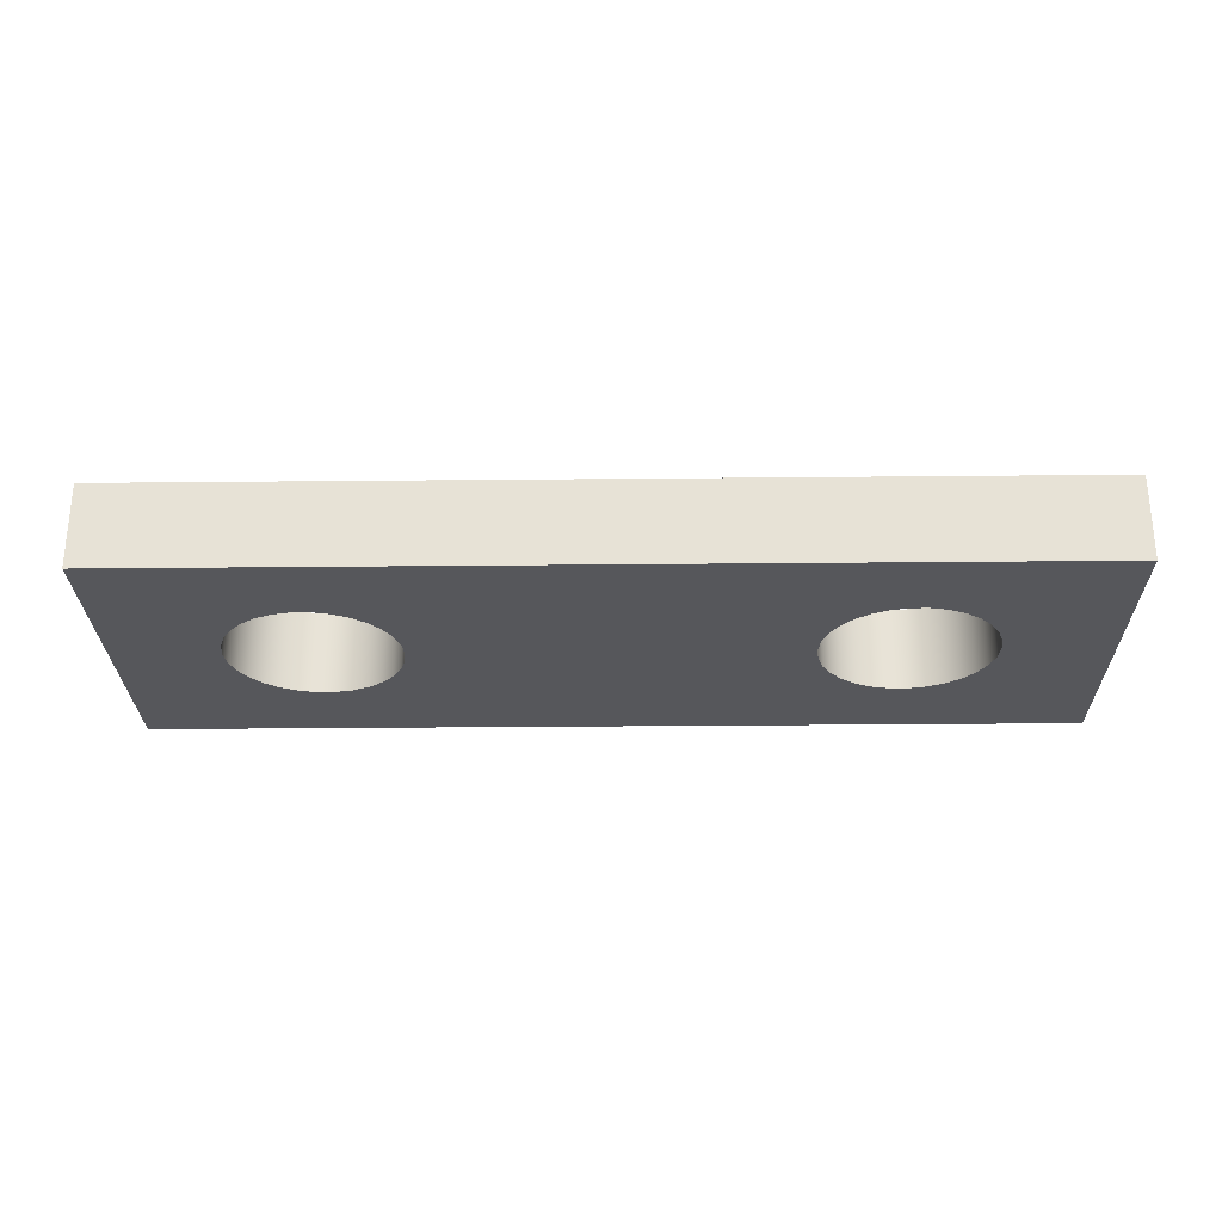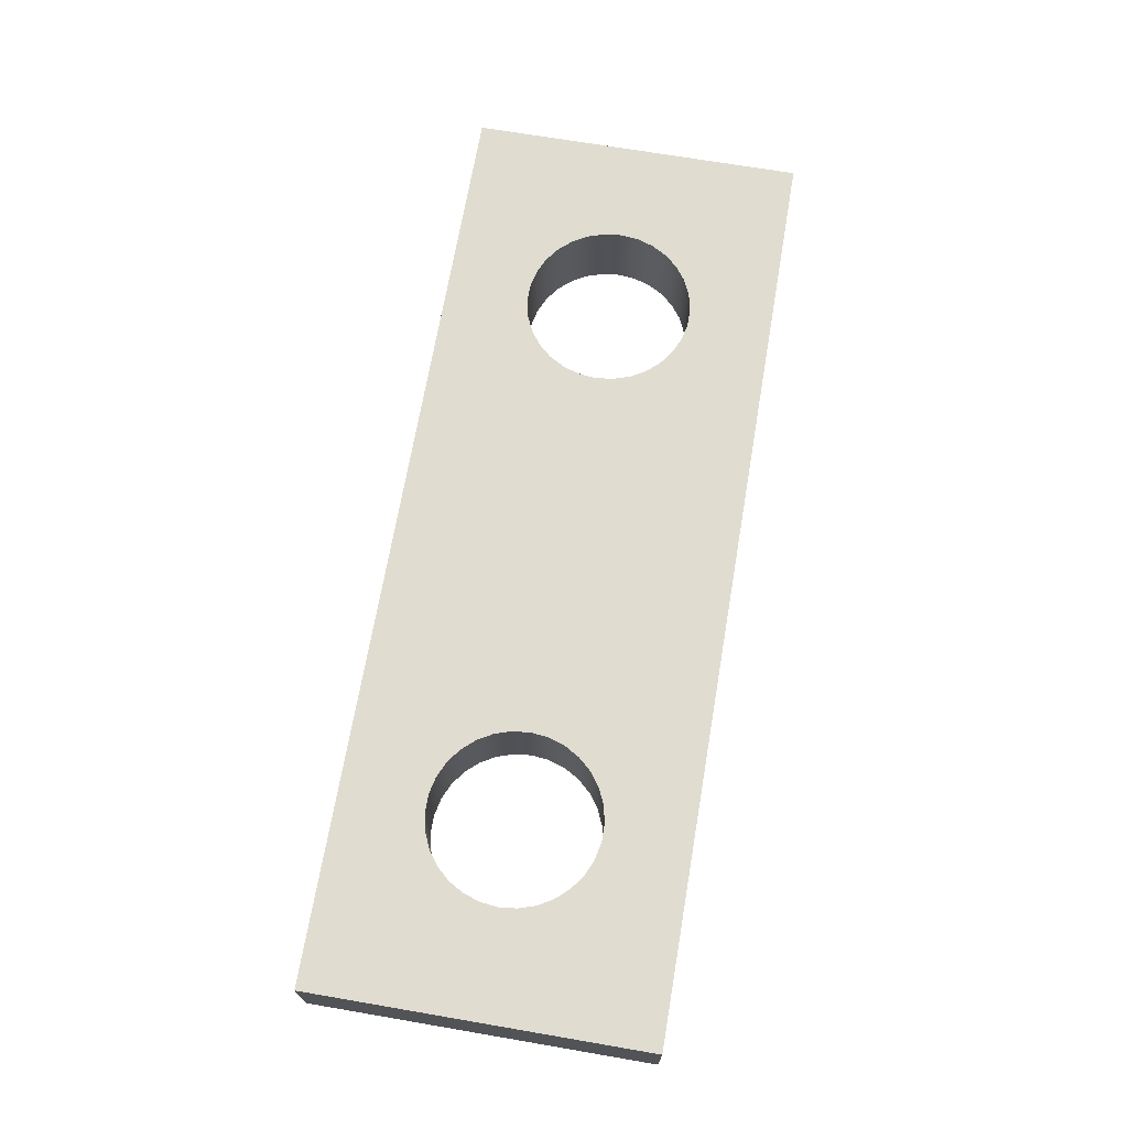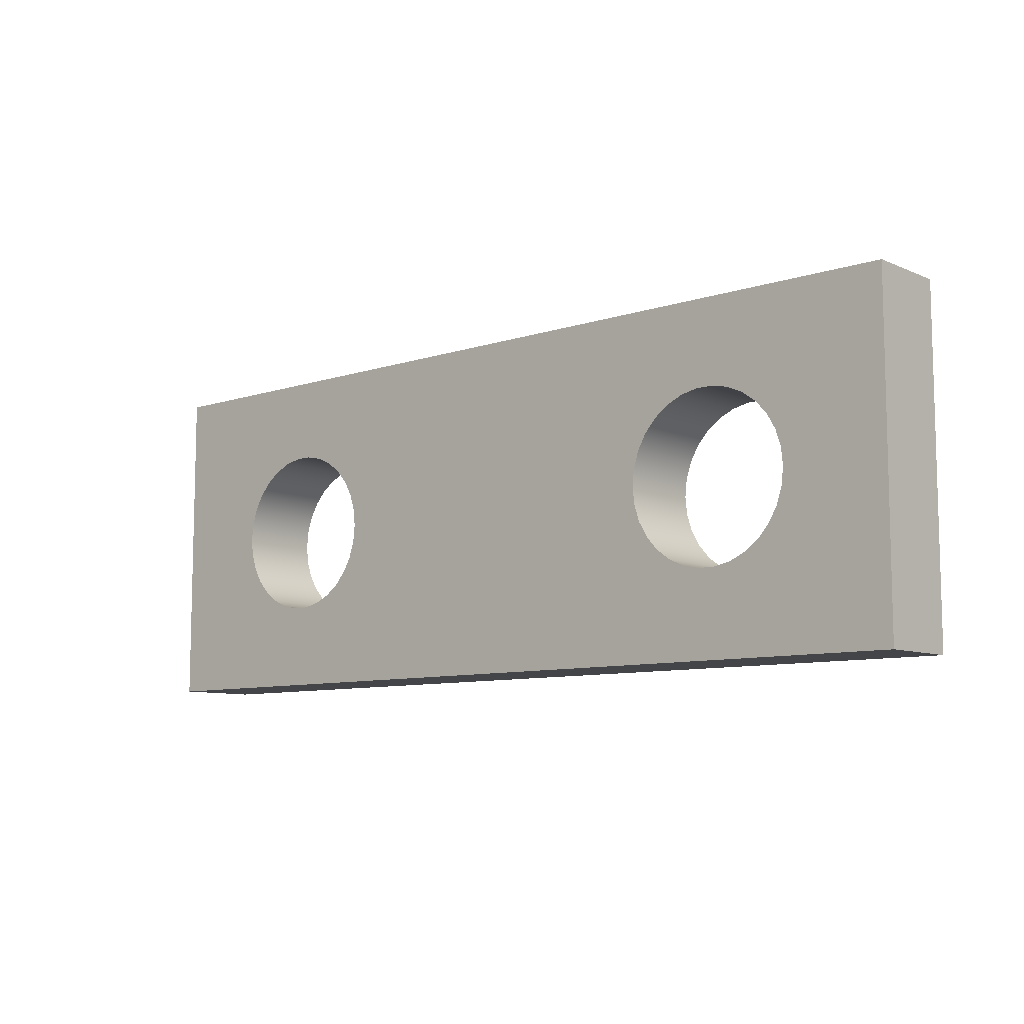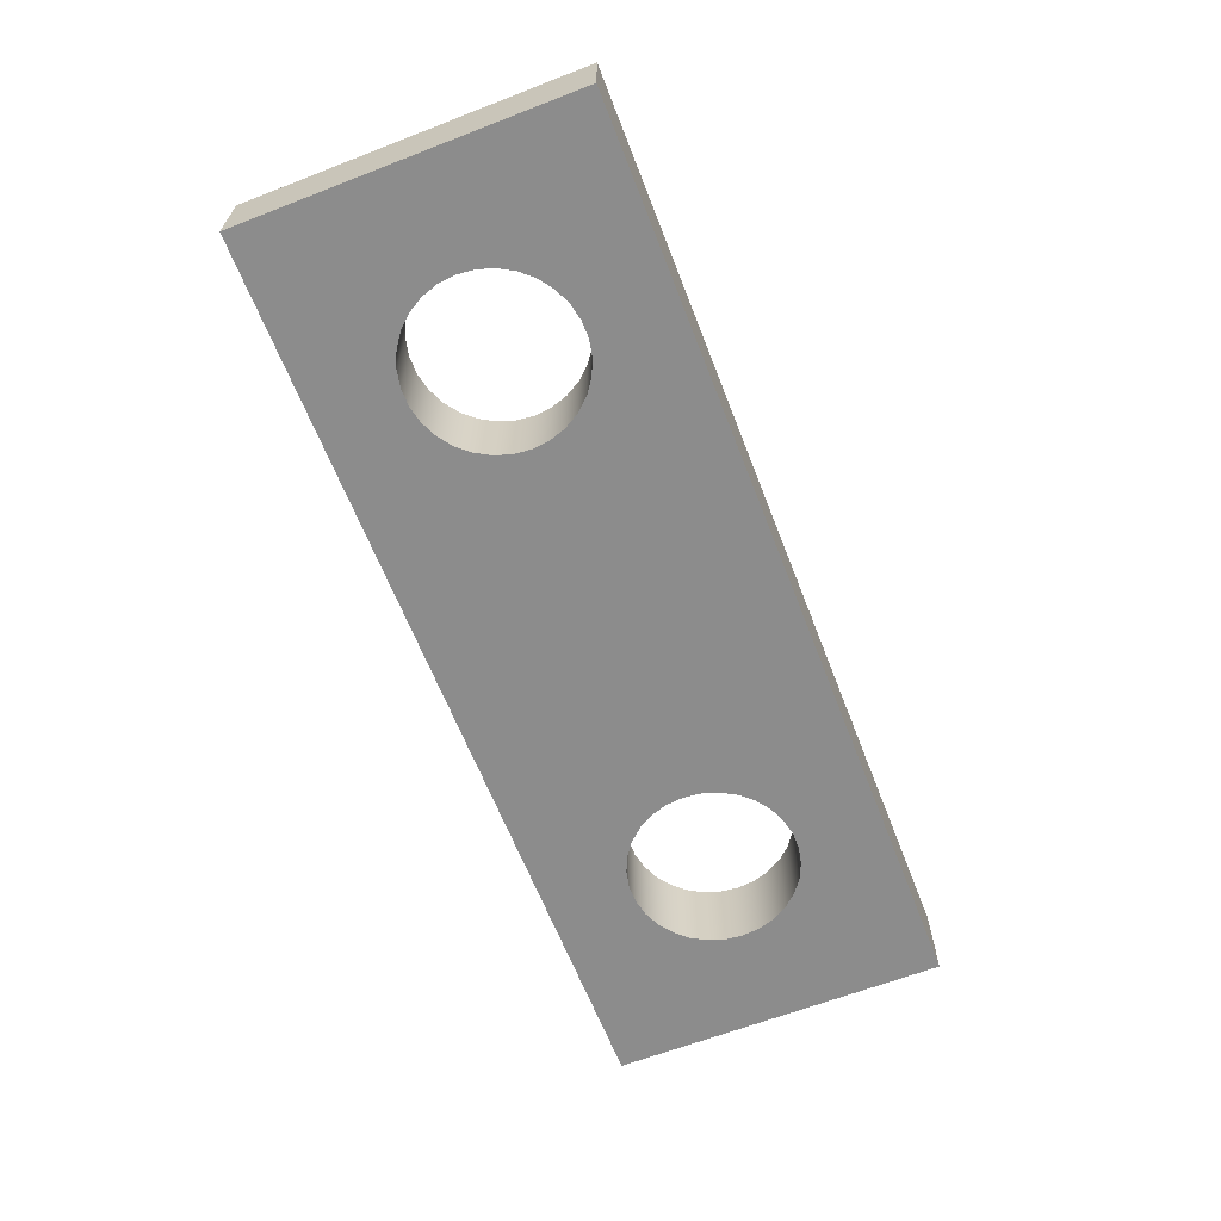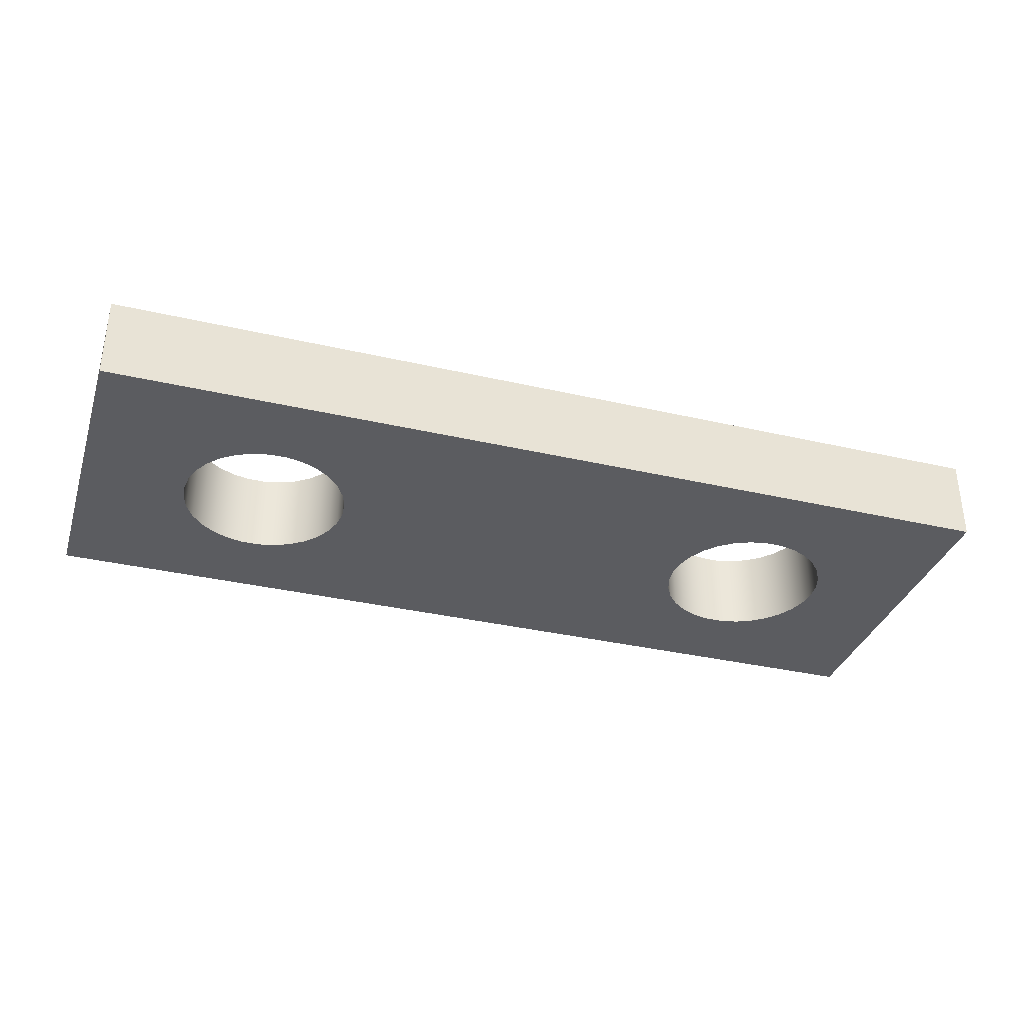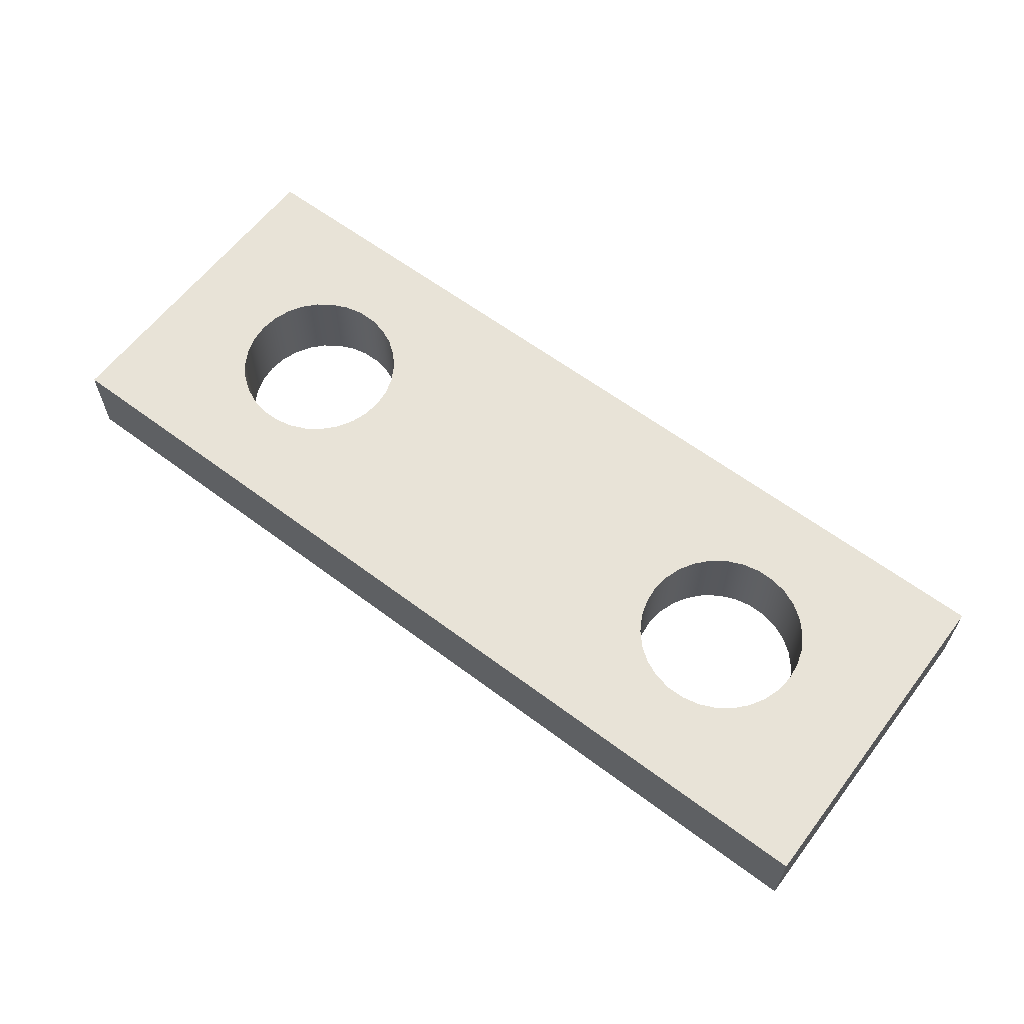
<metadata>
{"format":"obj","ext":"obj","renderer":"f3d","projection":"perspective","resolution":1024,"background":"white","views":[{"elev":-27.1,"azim":0.9,"up":"+Z"},{"elev":69.4,"azim":99.7,"up":"+Z"},{"elev":-8.8,"azim":41.5,"up":"+Y"},{"elev":-64.2,"azim":-68.7,"up":"+Z"},{"elev":-34.5,"azim":162.7,"up":"+Z"},{"elev":61.5,"azim":37.3,"up":"+Z"}]}
</metadata>
<code>
v 5.652 0.669 0.635
v 5.666 0.537 0.635
v 5.707 0.4107 0.635
v 5.774 0.2958 0.635
v 5.862 0.1971 0.635
v 5.97 0.1191 0.635
v 6.091 0.06508 0.635
v 6.221 0.03748 0.635
v 6.354 0.03748 0.635
v 6.484 0.06508 0.635
v 6.605 0.1191 0.635
v 6.712 0.1971 0.635
v 6.801 0.2958 0.635
v 6.867 0.4107 0.635
v 6.909 0.537 0.635
v 6.922 0.669 0.635
v 6.909 0.801 0.635
v 6.867 0.9273 0.635
v 6.801 1.042 0.635
v 6.712 1.141 0.635
v 6.605 1.219 0.635
v 6.484 1.273 0.635
v 6.354 1.301 0.635
v 6.221 1.301 0.635
v 6.091 1.273 0.635
v 5.97 1.219 0.635
v 5.862 1.141 0.635
v 5.774 1.042 0.635
v 5.707 0.9273 0.635
v 5.666 0.801 0.635
v 5.652 0.669 0
v 5.666 0.801 0
v 5.707 0.9273 0
v 5.774 1.042 0
v 5.862 1.141 0
v 5.97 1.219 0
v 6.091 1.273 0
v 6.221 1.301 0
v 6.354 1.301 0
v 6.484 1.273 0
v 6.605 1.219 0
v 6.712 1.141 0
v 6.801 1.042 0
v 6.867 0.9273 0
v 6.909 0.801 0
v 6.922 0.669 0
v 6.909 0.537 0
v 6.867 0.4107 0
v 6.801 0.2958 0
v 6.712 0.1971 0
v 6.605 0.1191 0
v 6.484 0.06508 0
v 6.354 0.03748 0
v 6.221 0.03748 0
v 6.091 0.06508 0
v 5.97 0.1191 0
v 5.862 0.1971 0
v 5.774 0.2958 0
v 5.707 0.4107 0
v 5.666 0.537 0
v 5.652 0.669 0.635
v 5.652 0.669 0
v 9.78 0.669 0.635
v 9.794 0.537 0.635
v 9.835 0.4107 0.635
v 9.901 0.2958 0.635
v 9.99 0.1971 0.635
v 10.1 0.1191 0.635
v 10.22 0.06508 0.635
v 10.35 0.03748 0.635
v 10.48 0.03748 0.635
v 10.61 0.06508 0.635
v 10.73 0.1191 0.635
v 10.84 0.1971 0.635
v 10.93 0.2958 0.635
v 10.99 0.4107 0.635
v 11.04 0.537 0.635
v 11.05 0.669 0.635
v 11.04 0.801 0.635
v 10.99 0.9273 0.635
v 10.93 1.042 0.635
v 10.84 1.141 0.635
v 10.73 1.219 0.635
v 10.61 1.273 0.635
v 10.48 1.301 0.635
v 10.35 1.301 0.635
v 10.22 1.273 0.635
v 10.1 1.219 0.635
v 9.99 1.141 0.635
v 9.901 1.042 0.635
v 9.835 0.9273 0.635
v 9.794 0.801 0.635
v 9.78 0.669 0
v 9.794 0.801 0
v 9.835 0.9273 0
v 9.901 1.042 0
v 9.99 1.141 0
v 10.1 1.219 0
v 10.22 1.273 0
v 10.35 1.301 0
v 10.48 1.301 0
v 10.61 1.273 0
v 10.73 1.219 0
v 10.84 1.141 0
v 10.93 1.042 0
v 10.99 0.9273 0
v 11.04 0.801 0
v 11.05 0.669 0
v 11.04 0.537 0
v 10.99 0.4107 0
v 10.93 0.2958 0
v 10.84 0.1971 0
v 10.73 0.1191 0
v 10.61 0.06508 0
v 10.48 0.03748 0
v 10.35 0.03748 0
v 10.22 0.06508 0
v 10.1 0.1191 0
v 9.99 0.1971 0
v 9.901 0.2958 0
v 9.835 0.4107 0
v 9.794 0.537 0
v 9.78 0.669 0.635
v 9.78 0.669 0
v 4.859 1.939 0
v 4.859 -0.601 0
v 4.859 -0.601 0.635
v 4.859 1.939 0.635
v 11.84 1.939 0
v 4.859 1.939 0
v 4.859 1.939 0.635
v 11.84 1.939 0.635
v 11.84 -0.601 0
v 11.84 1.939 0
v 11.84 1.939 0.635
v 11.84 -0.601 0.635
v 4.859 -0.601 0
v 11.84 -0.601 0
v 11.84 -0.601 0.635
v 4.859 -0.601 0.635
v 9.78 0.669 0.635
v 9.794 0.801 0.635
v 9.835 0.9273 0.635
v 9.901 1.042 0.635
v 9.99 1.141 0.635
v 10.1 1.219 0.635
v 10.22 1.273 0.635
v 10.35 1.301 0.635
v 10.48 1.301 0.635
v 10.61 1.273 0.635
v 10.73 1.219 0.635
v 10.84 1.141 0.635
v 10.93 1.042 0.635
v 10.99 0.9273 0.635
v 11.04 0.801 0.635
v 11.05 0.669 0.635
v 11.04 0.537 0.635
v 10.99 0.4107 0.635
v 10.93 0.2958 0.635
v 10.84 0.1971 0.635
v 10.73 0.1191 0.635
v 10.61 0.06508 0.635
v 10.48 0.03748 0.635
v 10.35 0.03748 0.635
v 10.22 0.06508 0.635
v 10.1 0.1191 0.635
v 9.99 0.1971 0.635
v 9.901 0.2958 0.635
v 9.835 0.4107 0.635
v 9.794 0.537 0.635
v 5.652 0.669 0.635
v 5.666 0.801 0.635
v 5.707 0.9273 0.635
v 5.774 1.042 0.635
v 5.862 1.141 0.635
v 5.97 1.219 0.635
v 6.091 1.273 0.635
v 6.221 1.301 0.635
v 6.354 1.301 0.635
v 6.484 1.273 0.635
v 6.605 1.219 0.635
v 6.712 1.141 0.635
v 6.801 1.042 0.635
v 6.867 0.9273 0.635
v 6.909 0.801 0.635
v 6.922 0.669 0.635
v 6.909 0.537 0.635
v 6.867 0.4107 0.635
v 6.801 0.2958 0.635
v 6.712 0.1971 0.635
v 6.605 0.1191 0.635
v 6.484 0.06508 0.635
v 6.354 0.03748 0.635
v 6.221 0.03748 0.635
v 6.091 0.06508 0.635
v 5.97 0.1191 0.635
v 5.862 0.1971 0.635
v 5.774 0.2958 0.635
v 5.707 0.4107 0.635
v 5.666 0.537 0.635
v 4.859 -0.601 0.635
v 11.84 -0.601 0.635
v 11.84 1.939 0.635
v 4.859 1.939 0.635
v 9.78 0.669 0
v 9.794 0.537 0
v 9.835 0.4107 0
v 9.901 0.2958 0
v 9.99 0.1971 0
v 10.1 0.1191 0
v 10.22 0.06508 0
v 10.35 0.03748 0
v 10.48 0.03748 0
v 10.61 0.06508 0
v 10.73 0.1191 0
v 10.84 0.1971 0
v 10.93 0.2958 0
v 10.99 0.4107 0
v 11.04 0.537 0
v 11.05 0.669 0
v 11.04 0.801 0
v 10.99 0.9273 0
v 10.93 1.042 0
v 10.84 1.141 0
v 10.73 1.219 0
v 10.61 1.273 0
v 10.48 1.301 0
v 10.35 1.301 0
v 10.22 1.273 0
v 10.1 1.219 0
v 9.99 1.141 0
v 9.901 1.042 0
v 9.835 0.9273 0
v 9.794 0.801 0
v 5.652 0.669 0
v 5.666 0.537 0
v 5.707 0.4107 0
v 5.774 0.2958 0
v 5.862 0.1971 0
v 5.97 0.1191 0
v 6.091 0.06508 0
v 6.221 0.03748 0
v 6.354 0.03748 0
v 6.484 0.06508 0
v 6.605 0.1191 0
v 6.712 0.1971 0
v 6.801 0.2958 0
v 6.867 0.4107 0
v 6.909 0.537 0
v 6.922 0.669 0
v 6.909 0.801 0
v 6.867 0.9273 0
v 6.801 1.042 0
v 6.712 1.141 0
v 6.605 1.219 0
v 6.484 1.273 0
v 6.354 1.301 0
v 6.221 1.301 0
v 6.091 1.273 0
v 5.97 1.219 0
v 5.862 1.141 0
v 5.774 1.042 0
v 5.707 0.9273 0
v 5.666 0.801 0
v 11.84 -0.601 0
v 4.859 -0.601 0
v 4.859 1.939 0
v 11.84 1.939 0
g fc146b5a-e2f9-11ea-bd30-54bf646e7e1f
f 2 60 1
f 1 60 62
f 61 31 30
f 30 31 32
f 30 32 29
f 29 32 33
f 29 33 28
f 28 33 34
f 28 34 27
f 27 34 35
f 27 35 26
f 26 35 36
f 26 36 25
f 25 36 37
f 25 37 24
f 24 37 38
f 24 38 23
f 23 38 39
f 23 39 22
f 22 39 40
f 22 40 21
f 21 40 41
f 21 41 20
f 20 41 42
f 20 42 19
f 19 42 43
f 19 43 18
f 18 43 44
f 18 44 17
f 17 44 45
f 17 45 16
f 16 45 46
f 16 46 15
f 15 46 47
f 15 47 14
f 14 47 48
f 14 48 13
f 13 48 49
f 13 49 12
f 12 49 50
f 12 50 11
f 11 50 51
f 11 51 10
f 10 51 52
f 10 52 9
f 9 52 53
f 9 53 8
f 8 53 54
f 8 54 7
f 7 54 55
f 7 55 6
f 6 55 56
f 6 56 5
f 5 56 57
f 5 57 4
f 4 57 58
f 4 58 3
f 3 58 59
f 3 59 2
f 2 59 60
g fc14e088-e2f9-11ea-b865-54bf646e7e1f
f 64 122 63
f 63 122 124
f 123 93 92
f 92 93 94
f 92 94 91
f 91 94 95
f 91 95 90
f 90 95 96
f 90 96 89
f 89 96 97
f 89 97 88
f 88 97 98
f 88 98 87
f 87 98 99
f 87 99 86
f 86 99 100
f 86 100 85
f 85 100 101
f 85 101 84
f 84 101 102
f 84 102 83
f 83 102 103
f 83 103 82
f 82 103 104
f 82 104 81
f 81 104 105
f 81 105 80
f 80 105 106
f 80 106 79
f 79 106 107
f 79 107 78
f 78 107 108
f 78 108 77
f 77 108 109
f 77 109 76
f 76 109 110
f 76 110 75
f 75 110 111
f 75 111 74
f 74 111 112
f 74 112 73
f 73 112 113
f 73 113 72
f 72 113 114
f 72 114 71
f 71 114 115
f 71 115 70
f 70 115 116
f 70 116 69
f 69 116 117
f 69 117 68
f 68 117 118
f 68 118 67
f 67 118 119
f 67 119 66
f 66 119 120
f 66 120 65
f 65 120 121
f 65 121 64
f 64 121 122
g fc152ea6-e2f9-11ea-bf14-54bf646e7e1f
f 125 126 128
f 128 126 127
g fc15cb2e-e2f9-11ea-9e0d-54bf646e7e1f
f 129 130 132
f 132 130 131
g fc164034-e2f9-11ea-85b6-54bf646e7e1f
f 133 134 136
f 136 134 135
g fc168e58-e2f9-11ea-98cc-54bf646e7e1f
f 137 138 140
f 140 138 139
g fc170376-e2f9-11ea-94f9-54bf646e7e1f
f 142 185 141
f 141 185 186
f 141 186 170
f 170 186 187
f 170 187 169
f 169 187 188
f 169 188 168
f 168 188 189
f 168 189 167
f 167 189 190
f 167 190 166
f 166 190 191
f 166 191 165
f 165 191 192
f 165 192 202
f 202 192 201
f 201 192 193
f 201 193 194
f 185 142 184
f 184 142 143
f 184 143 183
f 183 143 144
f 183 144 182
f 182 144 145
f 182 145 181
f 181 145 146
f 181 146 180
f 180 146 147
f 180 147 204
f 204 147 203
f 203 147 148
f 203 148 149
f 149 150 203
f 203 150 151
f 203 151 152
f 152 153 203
f 203 153 154
f 203 154 155
f 155 156 203
f 203 156 202
f 202 156 157
f 202 157 158
f 158 159 202
f 202 159 160
f 202 160 161
f 161 162 202
f 202 162 163
f 202 163 164
f 164 165 202
f 172 204 171
f 171 204 201
f 171 201 200
f 200 201 199
f 199 201 198
f 198 201 197
f 197 201 196
f 196 201 195
f 195 201 194
f 172 173 204
f 204 173 174
f 204 174 175
f 175 176 204
f 204 176 177
f 204 177 178
f 178 179 204
f 204 179 180
g fc177898-e2f9-11ea-bb5c-54bf646e7e1f
f 206 249 205
f 205 249 250
f 205 250 234
f 234 250 251
f 234 251 233
f 233 251 252
f 233 252 232
f 232 252 253
f 232 253 231
f 231 253 254
f 231 254 230
f 230 254 255
f 230 255 229
f 229 255 256
f 229 256 268
f 268 256 267
f 267 256 257
f 267 257 258
f 249 206 248
f 248 206 207
f 248 207 247
f 247 207 208
f 247 208 246
f 246 208 209
f 246 209 245
f 245 209 210
f 245 210 244
f 244 210 211
f 244 211 266
f 266 211 265
f 265 211 212
f 265 212 213
f 213 214 265
f 265 214 215
f 265 215 216
f 216 217 265
f 265 217 218
f 265 218 219
f 219 220 265
f 265 220 268
f 268 220 221
f 268 221 222
f 222 223 268
f 268 223 224
f 268 224 225
f 225 226 268
f 268 226 227
f 268 227 228
f 228 229 268
f 236 266 235
f 235 266 267
f 235 267 264
f 264 267 263
f 263 267 262
f 262 267 261
f 261 267 260
f 260 267 259
f 259 267 258
f 236 237 266
f 266 237 238
f 266 238 239
f 239 240 266
f 266 240 241
f 266 241 242
f 242 243 266
f 266 243 244

</code>
